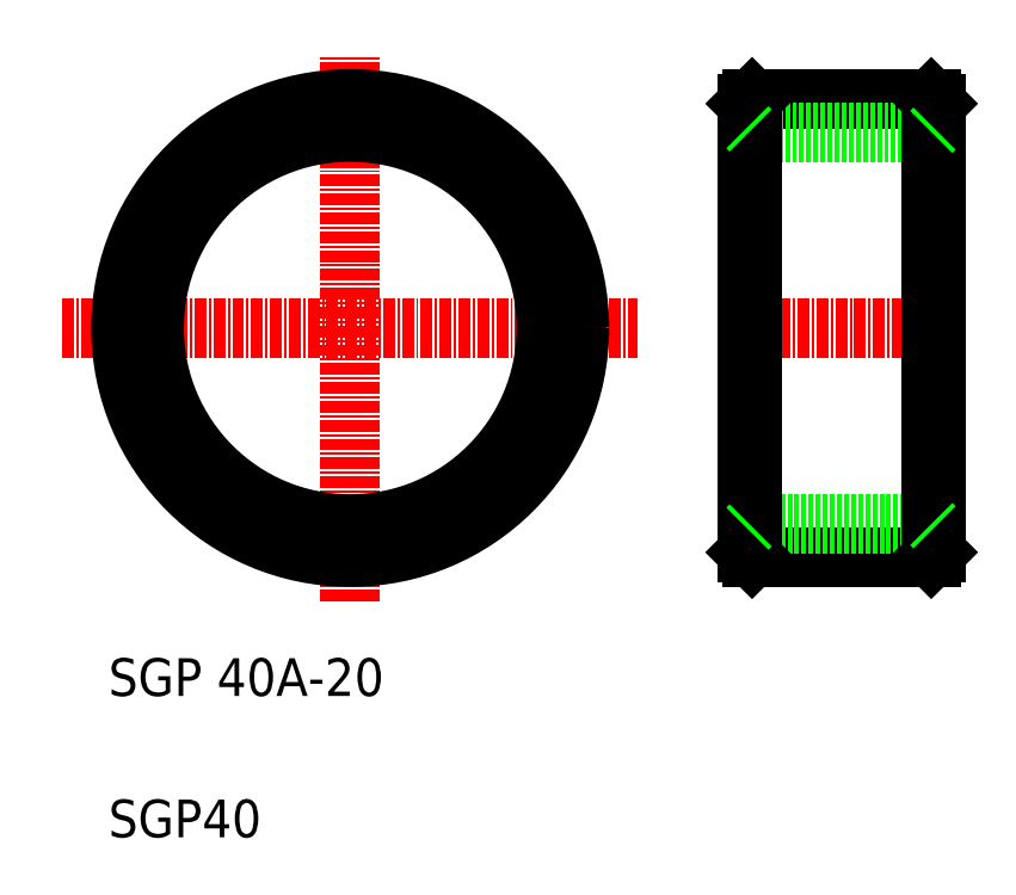
<metadata>
{"format":"dxf","ext":"dxf","renderer":"ezdxf+matplotlib","layout":"modelspace","background":"white","min_lineweight":24,"dpi":150}
</metadata>
<code>
0
SECTION
2
ENTITIES
0
TEXT
8
0
10
10
20
10
30
0
40
4
1
SGP40
0
TEXT
8
0
10
10
20
25
30
0
40
4
1
SGP 40A-20
0
LINE
8
0
10
78.26
20
39.74
30
0
11
97.26
21
39.74
31
0
0
LINE
8
0
10
97.26
20
88.34
30
0
11
78.26
21
88.34
31
0
0
LINE
8
0
10
78.26
20
43.24
30
0
11
97.26
21
43.24
31
0
0
LINE
8
0
10
97.26
20
84.84
30
0
11
78.26
21
84.84
31
0
0
LINE
8
CENTER
10
75.09
20
64.04
30
0
11
99.67
21
64.04
31
0
0
LINE
8
0
10
77.76
20
87.84
30
0
11
77.76
21
40.24
31
0
0
LINE
8
0
10
97.76
20
40.24
30
0
11
97.76
21
87.84
31
0
0
LINE
8
CENTER
10
35.64
20
35.04
30
0
11
35.64
21
93.03
31
0
0
LINE
8
CENTER
10
5.127
20
64.04
30
0
11
66.16
21
64.04
31
0
0
LINE
8
0
10
78.26
20
88.34
30
0
11
78.26
21
39.74
31
0
0
LINE
8
0
10
97.26
20
39.74
30
0
11
97.26
21
88.34
31
0
0
LINE
8
0
10
77.76
20
87.84
30
0
11
78.26
21
88.34
31
0
0
LINE
8
0
10
77.76
20
40.24
30
0
11
78.26
21
39.74
31
0
0
LINE
8
0
10
97.26
20
39.74
30
0
11
97.76
21
40.24
31
0
0
LINE
8
0
10
97.76
20
87.84
30
0
11
97.26
21
88.34
31
0
0
LINE
8
0
10
77.76
20
85.34
30
0
11
78.26
21
84.84
31
0
0
LINE
8
0
10
77.76
20
42.74
30
0
11
78.26
21
43.24
31
0
0
LINE
8
0
10
97.26
20
43.24
30
0
11
97.76
21
42.74
31
0
0
LINE
8
0
10
97.26
20
84.84
30
0
11
97.76
21
85.34
31
0
0
CIRCLE
8
0
10
35.64
20
64.04
30
0
40
20.8
0
CIRCLE
8
0
10
35.64
20
64.04
30
0
40
24.3
0
CIRCLE
8
0
10
35.64
20
64.04
30
0
40
23.8
0
CIRCLE
8
0
10
35.64
20
64.04
30
0
40
21.3
0
ENDSEC
0
EOF

</code>
